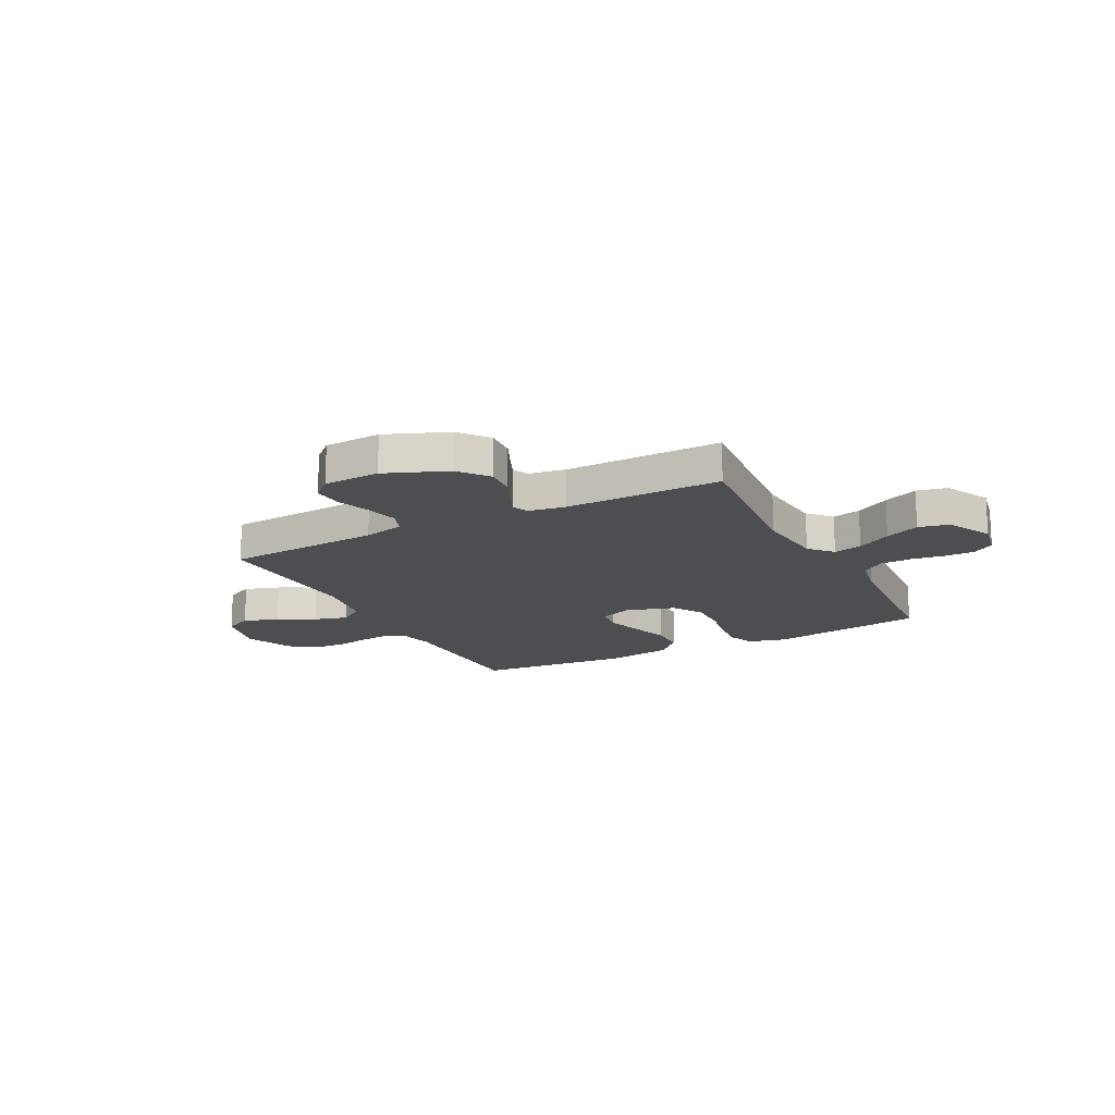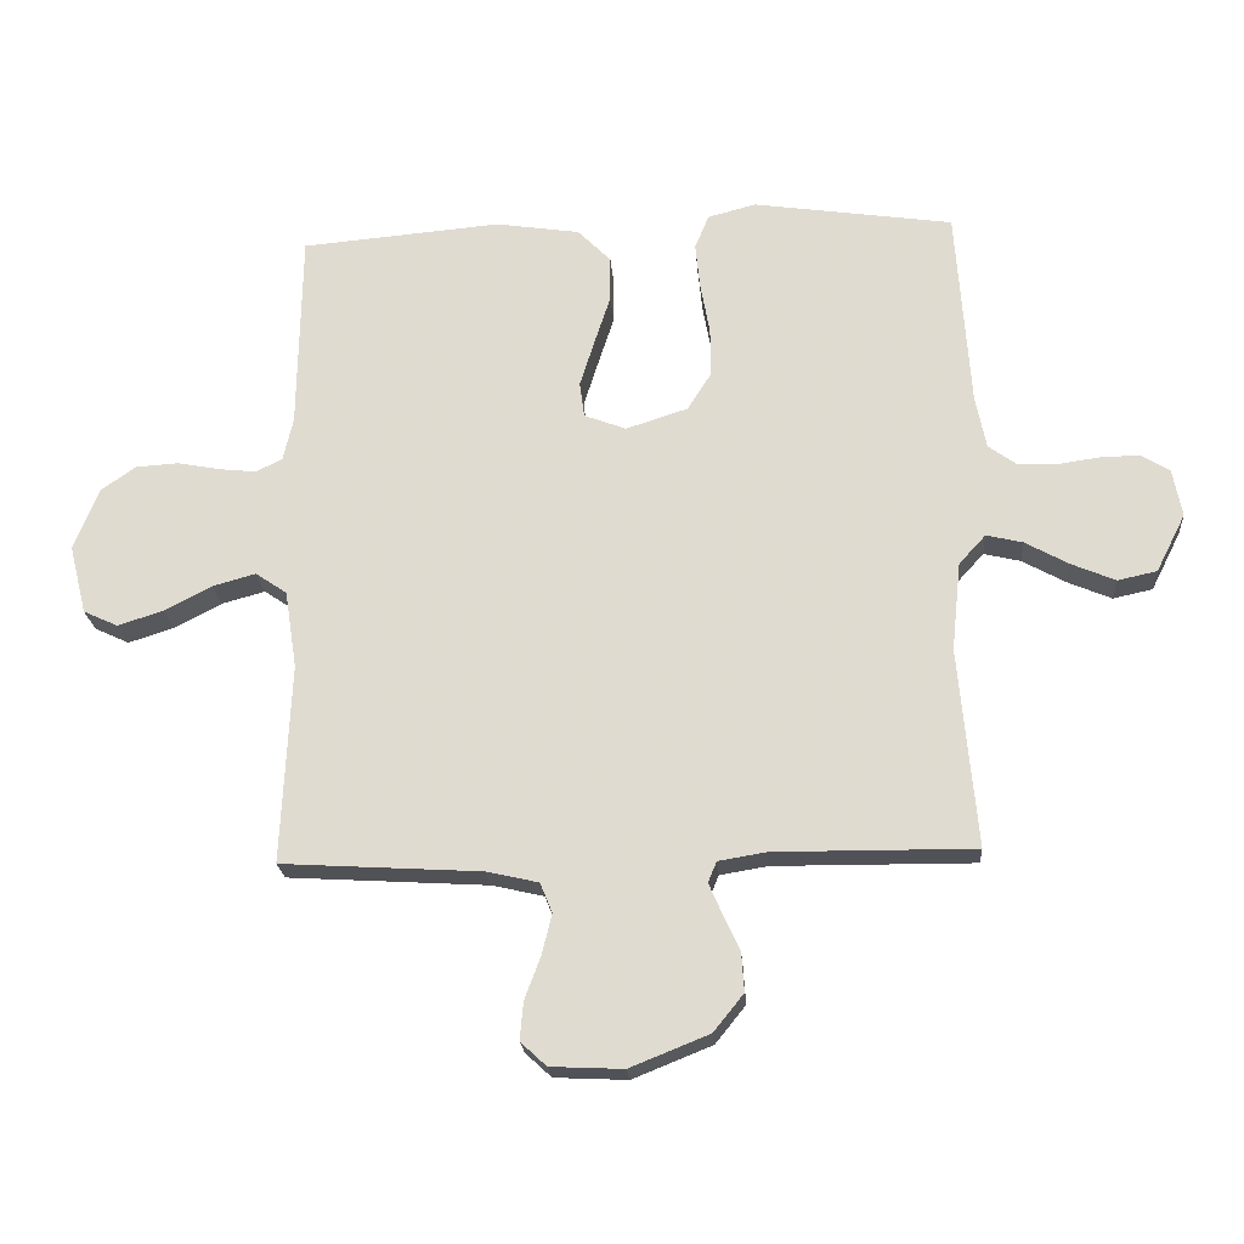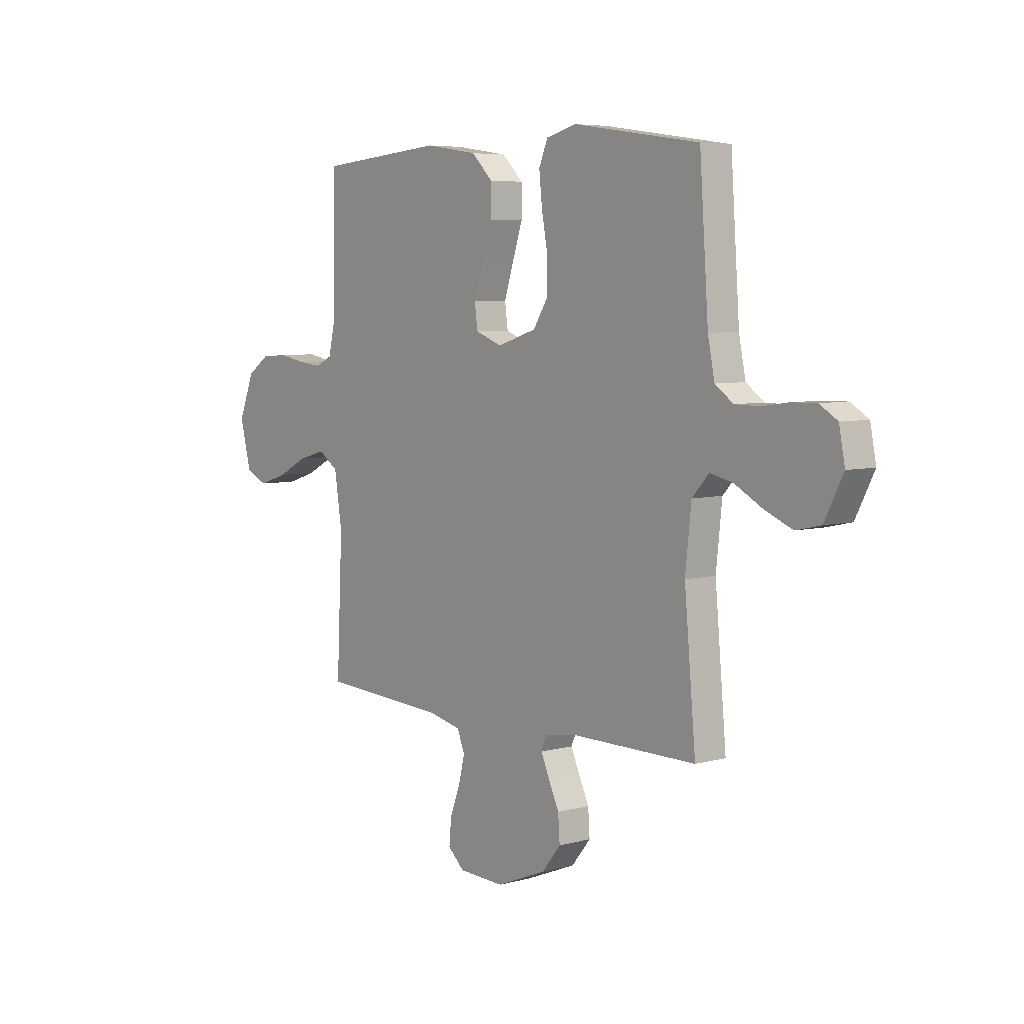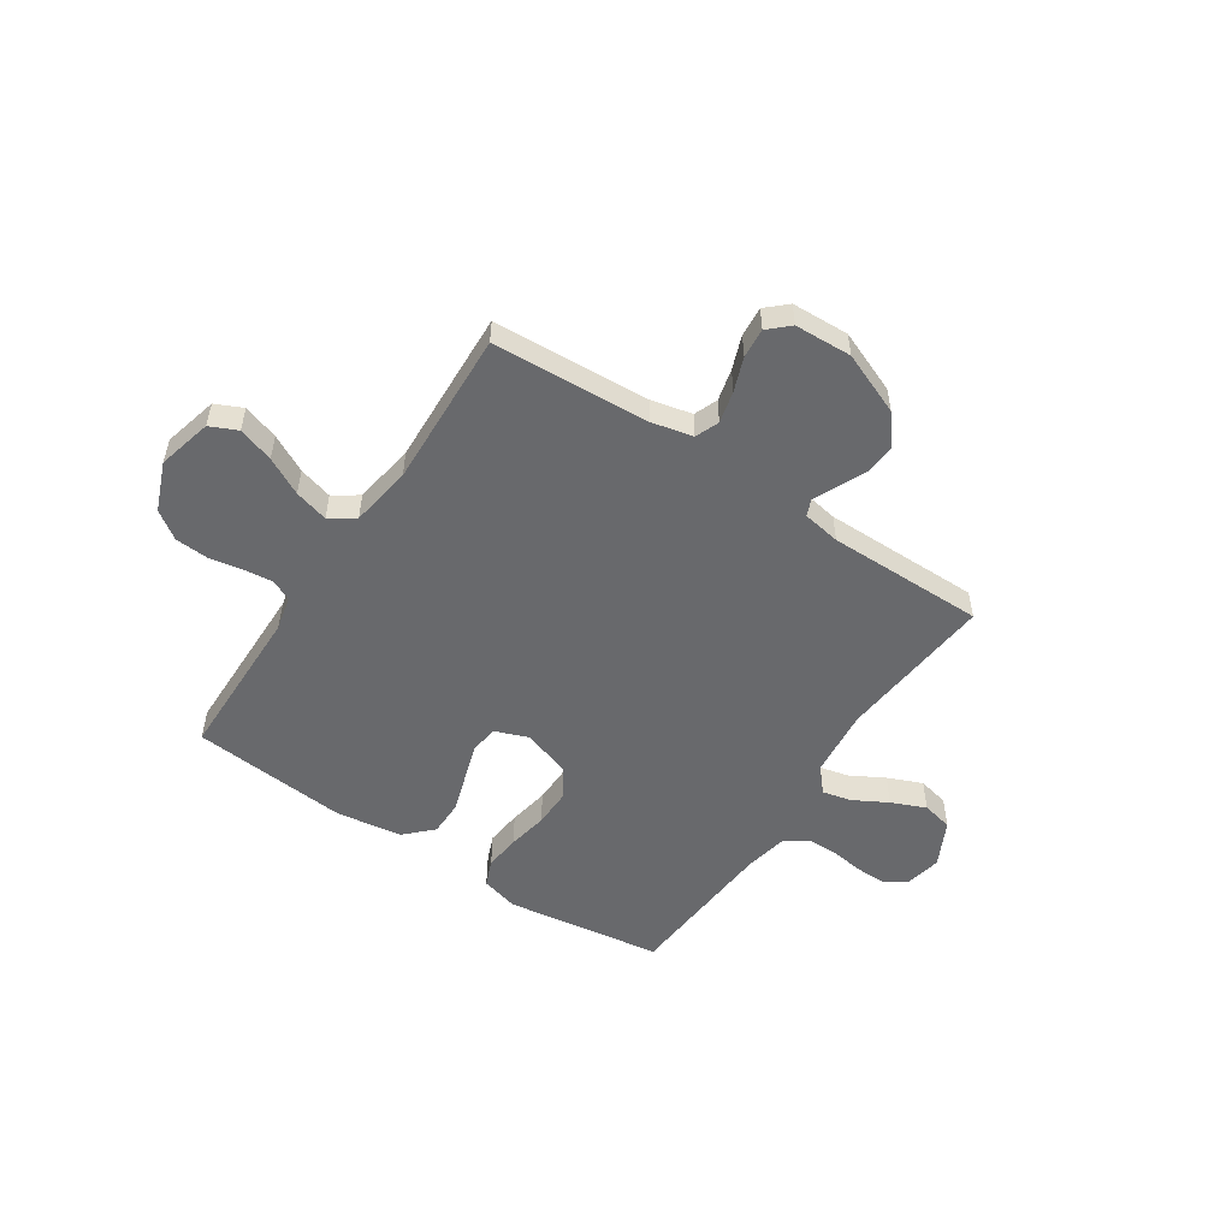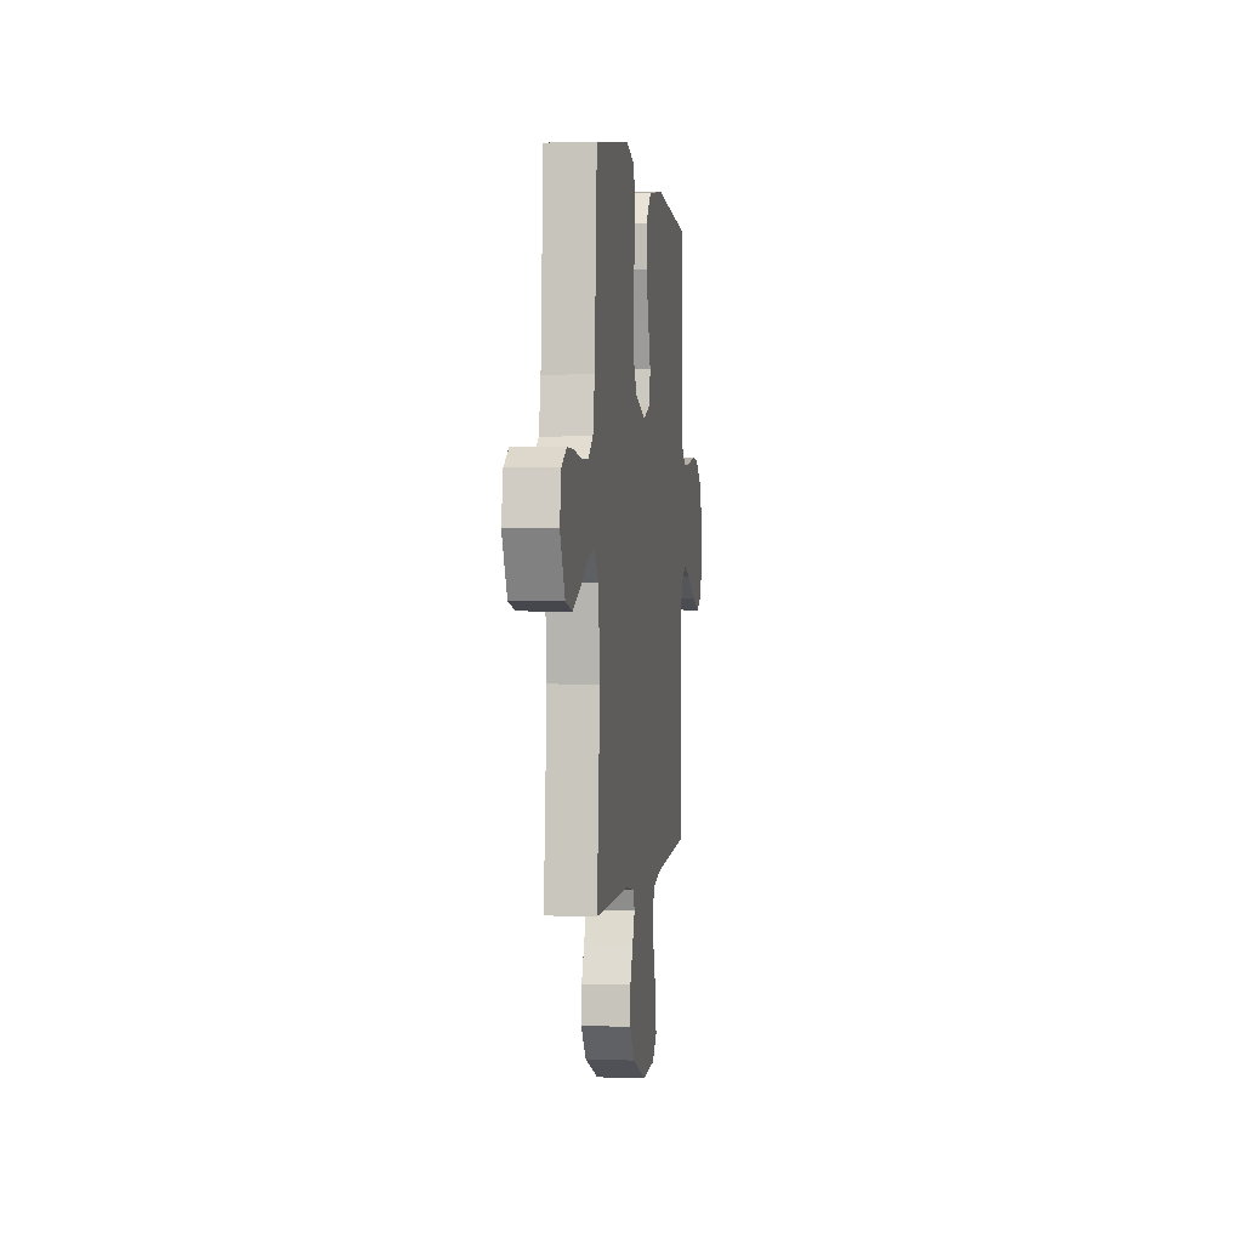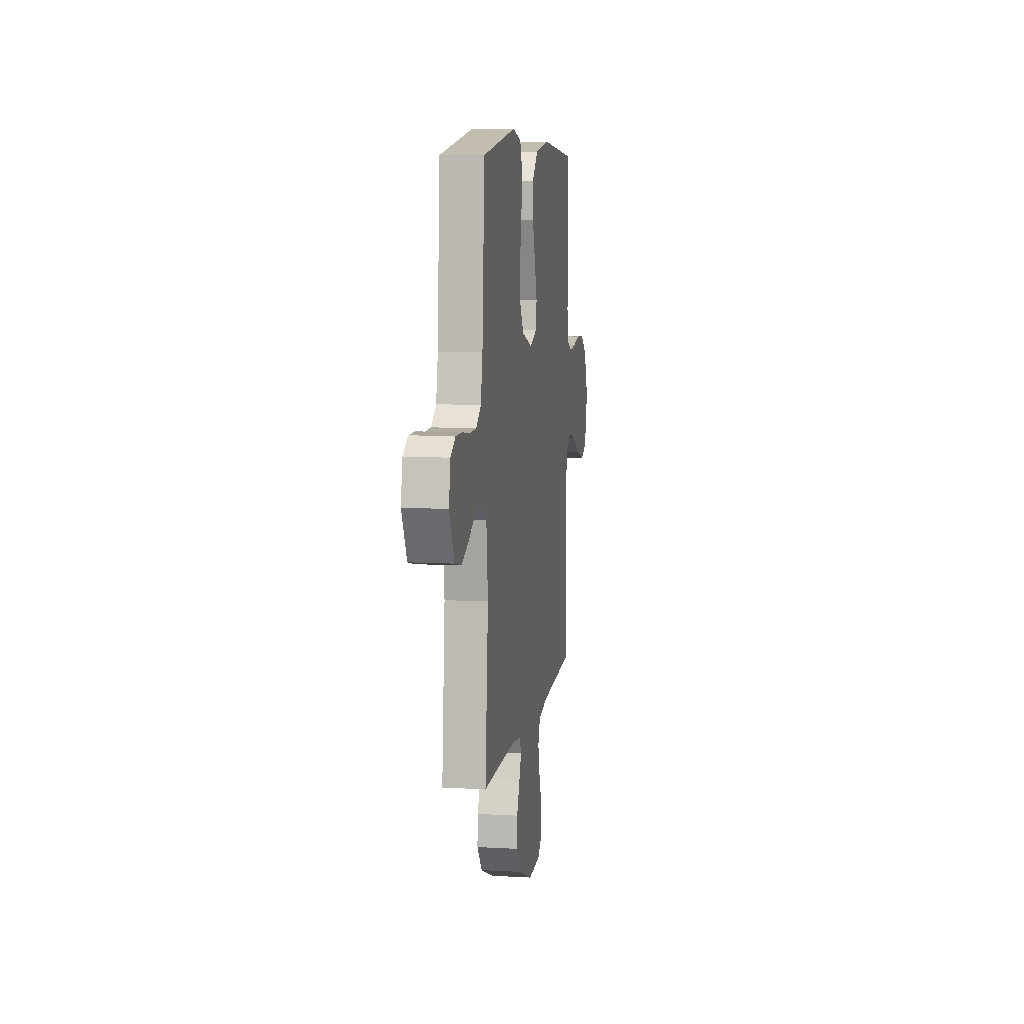
<metadata>
{"format":"obj","ext":"obj","renderer":"f3d","projection":"perspective","resolution":1024,"background":"white","views":[{"elev":-16.9,"azim":-152.6,"up":"+Y"},{"elev":-21.6,"azim":-175.8,"up":"+Z"},{"elev":5.8,"azim":-129.7,"up":"+Z"},{"elev":-52.8,"azim":146.3,"up":"+Y"},{"elev":1.4,"azim":-82.5,"up":"+Z"},{"elev":8.7,"azim":-81.3,"up":"+Z"}]}
</metadata>
<code>
v -0.5 0.07 -0.5
v -0.473 0.07 -0.2
v -0.487 0.07 -0.067
v -0.527 0.07 -0.023
v -0.582 0.07 -0.036
v -0.647 0.07 -0.072
v -0.713 0.07 -0.1
v -0.772 0.07 -0.087
v -0.816 0.07 0
v -0.802 0.07 0.072
v -0.76 0.07 0.098
v -0.702 0.07 0.097
v -0.639 0.07 0.088
v -0.58 0.07 0.089
v -0.537 0.07 0.12
v -0.521 0.07 0.2
v -0.5 0.07 0.5
v -0.2 0.07 0.544
v -0.128 0.07 0.525
v -0.107 0.07 0.474
v -0.114 0.07 0.405
v -0.128 0.07 0.328
v -0.129 0.07 0.255
v -0.093 0.07 0.198
v 0 0.07 0.168
v 0.063 0.07 0.192
v 0.07 0.07 0.245
v 0.048 0.07 0.315
v 0.024 0.07 0.389
v 0.024 0.07 0.457
v 0.074 0.07 0.507
v 0.2 0.07 0.526
v 0.5 0.07 0.5
v 0.505 0.07 0.2
v 0.52 0.07 0.135
v 0.56 0.07 0.116
v 0.616 0.07 0.122
v 0.68 0.07 0.134
v 0.743 0.07 0.13
v 0.796 0.07 0.093
v 0.833 0.07 0
v 0.807 0.07 -0.104
v 0.755 0.07 -0.128
v 0.687 0.07 -0.106
v 0.616 0.07 -0.069
v 0.551 0.07 -0.051
v 0.504 0.07 -0.083
v 0.486 0.07 -0.2
v 0.5 0.07 -0.5
v 0.2 0.07 -0.518
v 0.122 0.07 -0.536
v 0.104 0.07 -0.581
v 0.119 0.07 -0.642
v 0.143 0.07 -0.706
v 0.148 0.07 -0.763
v 0.109 0.07 -0.799
v 0 0.07 -0.804
v -0.119 0.07 -0.756
v -0.164 0.07 -0.7
v -0.16 0.07 -0.641
v -0.135 0.07 -0.587
v -0.115 0.07 -0.541
v -0.128 0.07 -0.51
v -0.2 0.07 -0.498
v -0.5 0 -0.5
v -0.473 0 -0.2
v -0.487 0 -0.067
v -0.527 0 -0.023
v -0.582 0 -0.036
v -0.647 0 -0.072
v -0.713 0 -0.1
v -0.772 0 -0.087
v -0.816 0 0
v -0.802 0 0.072
v -0.76 0 0.098
v -0.702 0 0.097
v -0.639 0 0.088
v -0.58 0 0.089
v -0.537 0 0.12
v -0.521 0 0.2
v -0.5 0 0.5
v -0.2 0 0.544
v -0.128 0 0.525
v -0.107 0 0.474
v -0.114 0 0.405
v -0.128 0 0.328
v -0.129 0 0.255
v -0.093 0 0.198
v 0 0 0.168
v 0.063 0 0.192
v 0.07 0 0.245
v 0.048 0 0.315
v 0.024 0 0.389
v 0.024 0 0.457
v 0.074 0 0.507
v 0.2 0 0.526
v 0.5 0 0.5
v 0.505 0 0.2
v 0.52 0 0.135
v 0.56 0 0.116
v 0.616 0 0.122
v 0.68 0 0.134
v 0.743 0 0.13
v 0.796 0 0.093
v 0.833 0 0
v 0.807 0 -0.104
v 0.755 0 -0.128
v 0.687 0 -0.106
v 0.616 0 -0.069
v 0.551 0 -0.051
v 0.504 0 -0.083
v 0.486 0 -0.2
v 0.5 0 -0.5
v 0.2 0 -0.518
v 0.122 0 -0.536
v 0.104 0 -0.581
v 0.119 0 -0.642
v 0.143 0 -0.706
v 0.148 0 -0.763
v 0.109 0 -0.799
v 0 0 -0.804
v -0.119 0 -0.756
v -0.164 0 -0.7
v -0.16 0 -0.641
v -0.135 0 -0.587
v -0.115 0 -0.541
v -0.128 0 -0.51
v -0.2 0 -0.498
f 59 60 61
f 58 59 61
f 57 58 61
f 56 57 61
f 55 56 61
f 54 55 61
f 53 54 61
f 52 53 61 62
f 51 52 62 63
f 48 49 50
f 51 63 64
f 50 51 64
f 48 50 64
f 47 48 64
f 43 44 45
f 42 43 45
f 41 42 45
f 40 41 45
f 39 40 45
f 38 39 45
f 37 38 45
f 36 37 45 46
f 64 1 2
f 47 64 2
f 46 47 2
f 36 46 2
f 35 36 2
f 32 33 34
f 31 32 34
f 30 31 34
f 29 30 34
f 28 29 34
f 20 21 22
f 19 20 22
f 18 19 22
f 17 18 22
f 16 17 22
f 15 16 22 23
f 14 15 23 24
f 11 12 13
f 10 11 13
f 9 10 13
f 8 9 13
f 7 8 13
f 6 7 13
f 5 6 13
f 4 5 13 14
f 14 24 25
f 4 14 25
f 3 4 25
f 27 28 34 35
f 26 27 35
f 25 26 35
f 3 25 35
f 2 3 35
f 125 124 123
f 125 123 122
f 125 122 121
f 125 121 120
f 125 120 119
f 125 119 118
f 125 118 117
f 126 125 117 116
f 127 126 116 115
f 114 113 112
f 128 127 115
f 128 115 114
f 128 114 112
f 128 112 111
f 109 108 107
f 109 107 106
f 109 106 105
f 109 105 104
f 109 104 103
f 109 103 102
f 109 102 101
f 110 109 101 100
f 66 65 128
f 66 128 111
f 66 111 110
f 66 110 100
f 66 100 99
f 98 97 96
f 98 96 95
f 98 95 94
f 98 94 93
f 98 93 92
f 86 85 84
f 86 84 83
f 86 83 82
f 86 82 81
f 86 81 80
f 87 86 80 79
f 88 87 79 78
f 77 76 75
f 77 75 74
f 77 74 73
f 77 73 72
f 77 72 71
f 77 71 70
f 77 70 69
f 78 77 69 68
f 89 88 78
f 89 78 68
f 89 68 67
f 99 98 92 91
f 99 91 90
f 99 90 89
f 99 89 67
f 99 67 66
f 1 65 66 2
f 2 66 67 3
f 3 67 68 4
f 4 68 69 5
f 5 69 70 6
f 6 70 71 7
f 7 71 72 8
f 8 72 73 9
f 9 73 74 10
f 10 74 75 11
f 11 75 76 12
f 12 76 77 13
f 13 77 78 14
f 14 78 79 15
f 15 79 80 16
f 16 80 81 17
f 17 81 82 18
f 18 82 83 19
f 19 83 84 20
f 20 84 85 21
f 21 85 86 22
f 22 86 87 23
f 23 87 88 24
f 24 88 89 25
f 25 89 90 26
f 26 90 91 27
f 27 91 92 28
f 28 92 93 29
f 29 93 94 30
f 30 94 95 31
f 31 95 96 32
f 32 96 97 33
f 33 97 98 34
f 34 98 99 35
f 35 99 100 36
f 36 100 101 37
f 37 101 102 38
f 38 102 103 39
f 39 103 104 40
f 40 104 105 41
f 41 105 106 42
f 42 106 107 43
f 43 107 108 44
f 44 108 109 45
f 45 109 110 46
f 46 110 111 47
f 47 111 112 48
f 48 112 113 49
f 49 113 114 50
f 50 114 115 51
f 51 115 116 52
f 52 116 117 53
f 53 117 118 54
f 54 118 119 55
f 55 119 120 56
f 56 120 121 57
f 57 121 122 58
f 58 122 123 59
f 59 123 124 60
f 60 124 125 61
f 61 125 126 62
f 62 126 127 63
f 63 127 128 64
f 64 128 65 1

</code>
